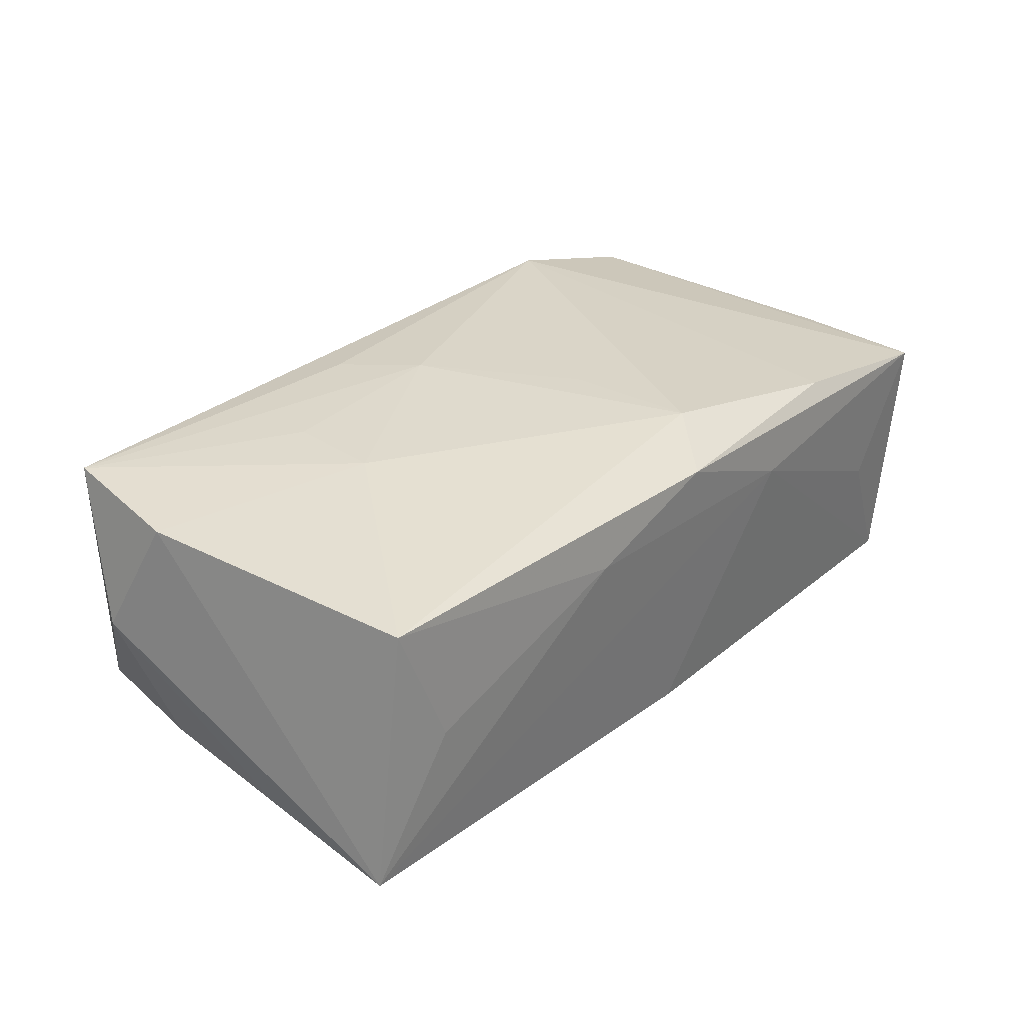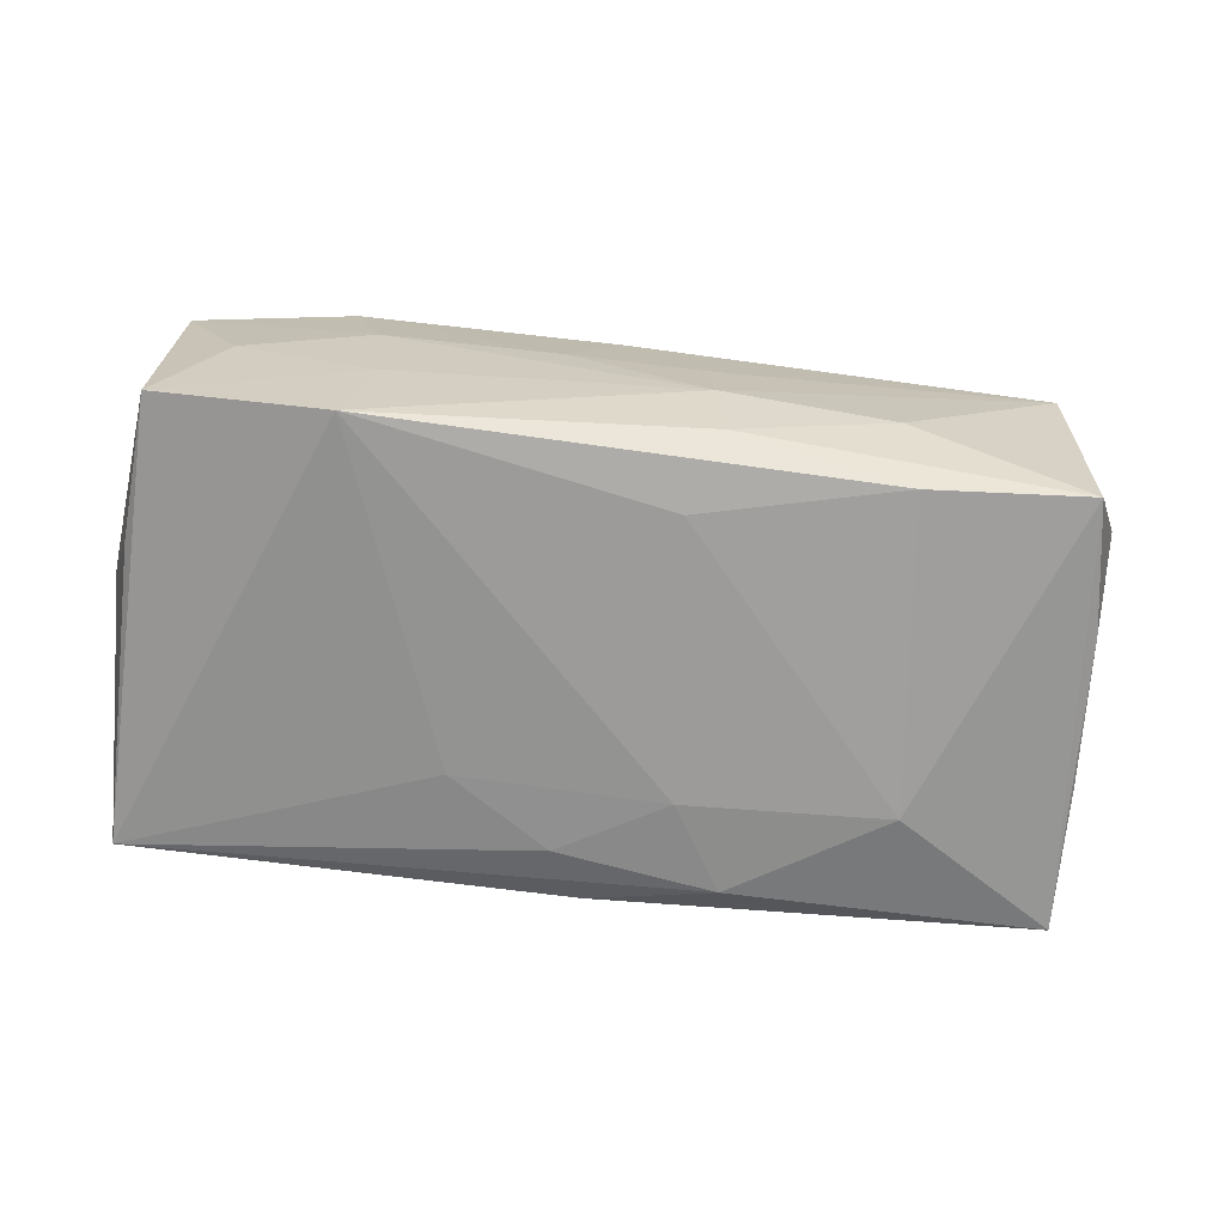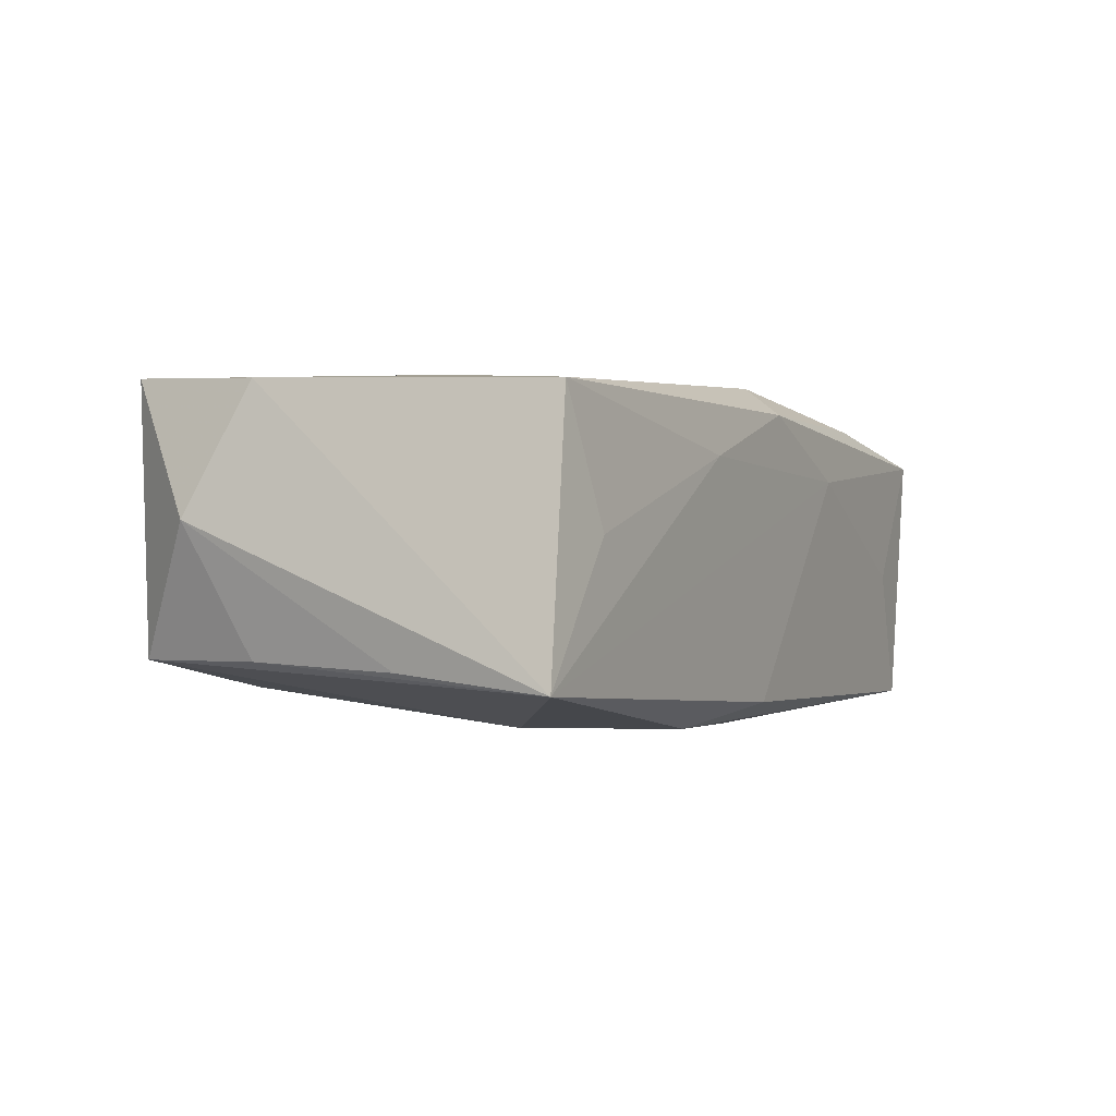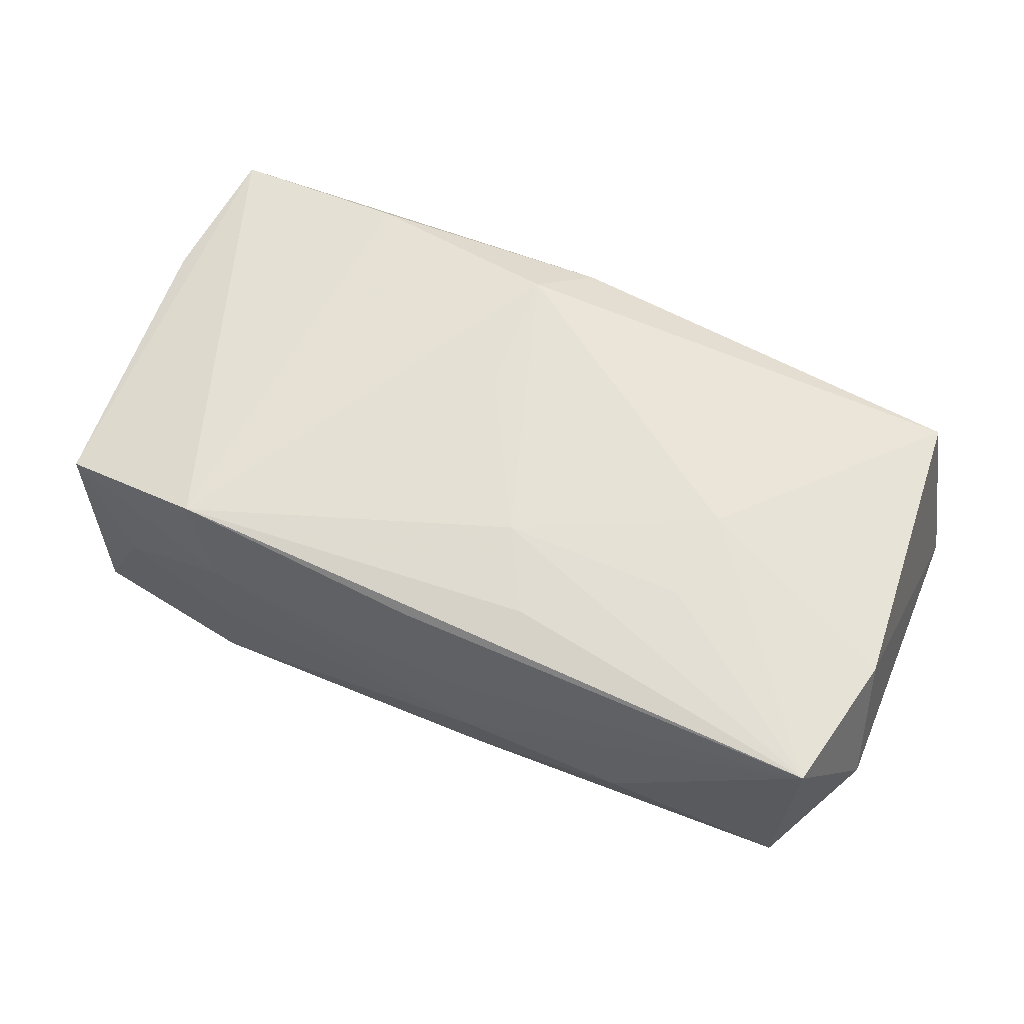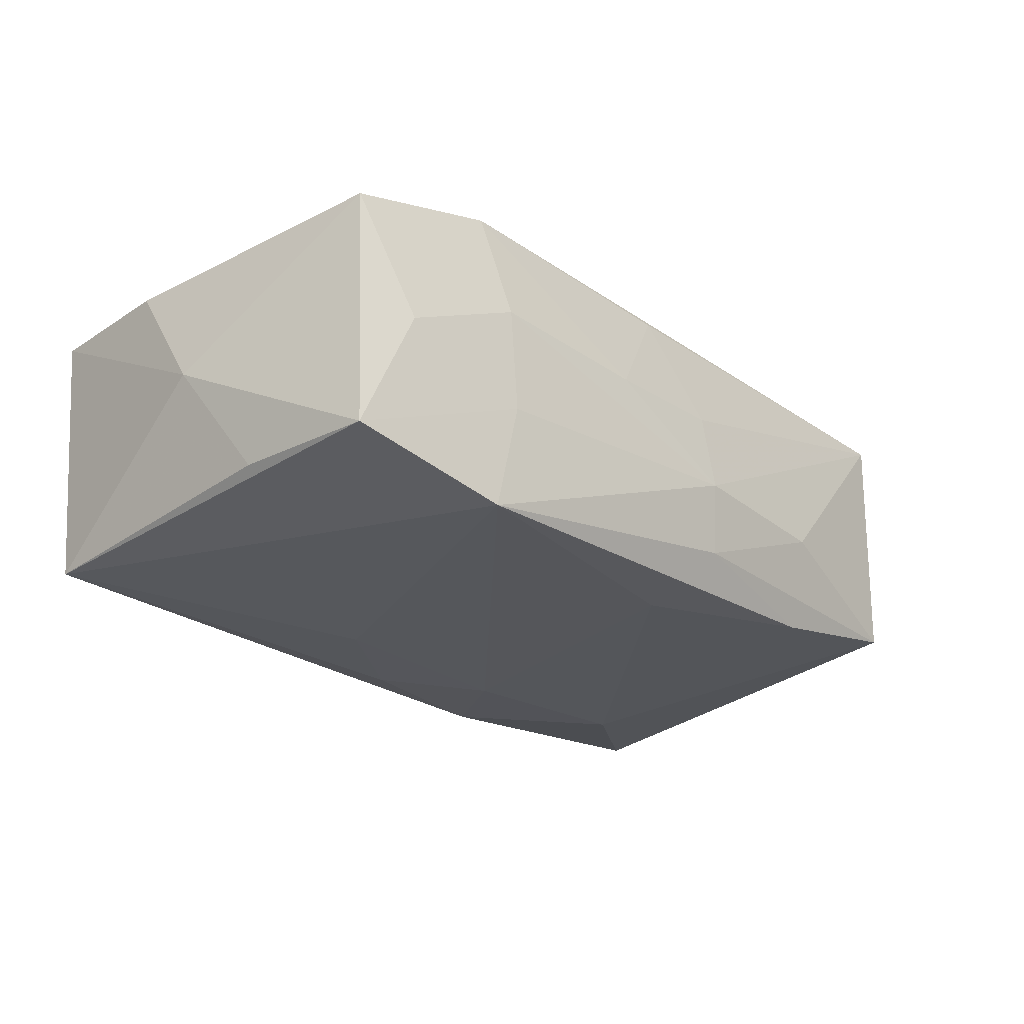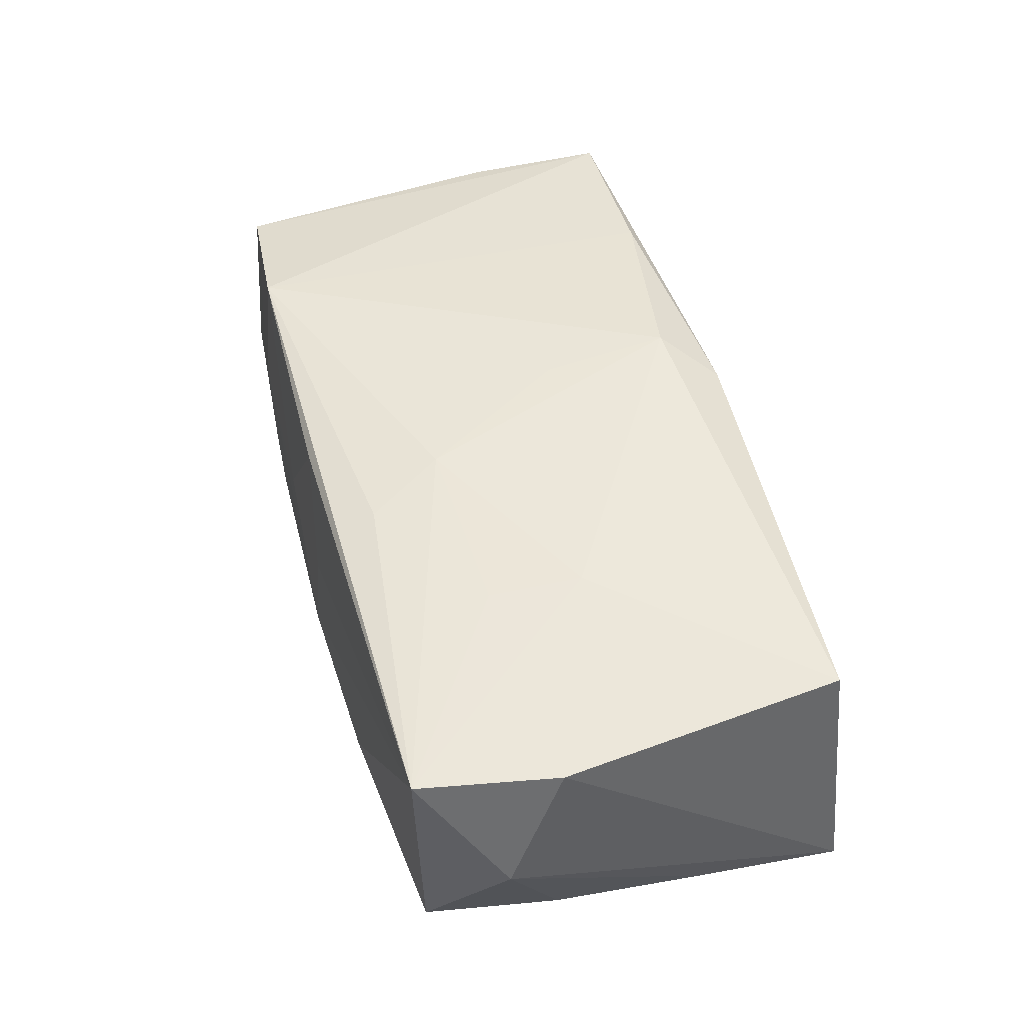
<metadata>
{"format":"obj","ext":"obj","renderer":"f3d","projection":"perspective","resolution":1024,"background":"white","views":[{"elev":32.7,"azim":-48.2,"up":"+Z"},{"elev":-66.7,"azim":173.1,"up":"+Z"},{"elev":0.4,"azim":-61.9,"up":"+Z"},{"elev":63.4,"azim":-153.5,"up":"+Z"},{"elev":-27.6,"azim":133.5,"up":"+Z"},{"elev":51.3,"azim":-104.9,"up":"+Z"}]}
</metadata>
<code>
v -0.01996 0.0193 -0.00274
v -0.03492 0.01739 0.01344
v -0.03665 0.00586 0.01297
v -0.03873 0.01065 0.002813
v 0.03773 0.0004265 -0.002258
v 0.000661 0.01843 0.01195
v -0.01965 -0.0003996 0.01417
v -0.006179 -0.008606 -0.01393
v 0.03763 -0.00606 0.007857
v -0.003995 0.01385 -0.01284
v 0.002522 -0.01358 -0.014
v 0.03016 -0.01816 -0.002095
v -0.0004703 -0.01862 -0.01182
v 0.01267 -0.01929 0.006402
v -0.006412 0.01917 -0.008704
v -0.01937 0.007338 0.01405
v 0.03521 -0.01736 -0.01319
v -0.03649 0.005976 -0.007375
v -0.004284 0.008132 0.01417
v -0.0372 -0.006454 -0.00777
v -0.005252 0.01943 0.004164
v 0.005546 0.01966 0.003496
v -0.02332 -0.00861 -0.01254
v 0.022 0.0182 0.01224
v 0.003444 -0.004087 0.01401
v 0.02092 0.01921 -0.01443
v 0.03694 -0.01791 0.00836
v 0.03464 0.01737 0.008534
v -0.02966 -0.01881 0.001722
v -0.03338 -0.01778 0.01236
v 0.03539 0.00674 -0.01199
v -0.03739 -0.01878 -0.008963
v 0.01969 0.01945 0.003703
v -0.00584 0.0201 -0.002563
v 0.0298 0.01884 -0.001431
v -0.02064 0.01698 -0.01052
v -0.01062 -0.01601 -0.0133
v -0.03461 0.01694 -0.007597
v -0.01106 -0.01934 0.007846
v 0.001034 -0.01934 0.01163
v 0.004521 -0.01488 0.01417
v 0.03456 0.01838 -0.01243
v 0.01084 -0.007971 -0.01424
v 0.01903 0.01951 -0.005185
v 0.02154 -0.01749 0.01117
v -0.008346 0.0145 0.01358
f 42 28 5
f 45 24 41
f 27 17 5
f 24 45 27
f 27 28 24
f 2 4 3
f 38 4 2
f 41 24 25
f 25 19 41
f 24 19 25
f 5 17 31
f 31 42 5
f 17 42 31
f 26 42 17
f 24 28 33
f 9 27 5
f 5 28 9
f 28 27 9
f 40 27 45
f 41 30 40
f 40 45 41
f 11 37 8
f 17 37 11
f 32 30 3
f 3 4 32
f 1 2 34
f 38 2 1
f 46 19 24
f 24 2 46
f 46 2 19
f 41 19 7
f 7 30 41
f 3 30 7
f 7 2 3
f 42 26 44
f 44 26 34
f 34 33 44
f 22 33 34
f 24 33 22
f 27 40 14
f 43 26 17
f 17 11 43
f 8 26 43
f 43 11 8
f 18 4 38
f 38 32 18
f 39 40 30
f 39 14 40
f 32 14 39
f 13 37 17
f 13 32 37
f 17 14 13
f 13 14 32
f 38 1 15
f 15 36 38
f 26 36 15
f 34 26 15
f 15 1 34
f 19 2 16
f 16 7 19
f 2 7 16
f 10 26 8
f 10 36 26
f 23 32 38
f 38 36 23
f 8 37 23
f 37 32 23
f 23 10 8
f 36 10 23
f 42 44 35
f 35 44 33
f 28 42 35
f 35 33 28
f 6 2 24
f 24 22 6
f 17 27 12
f 12 14 17
f 27 14 12
f 20 32 4
f 4 18 20
f 20 18 32
f 30 32 29
f 29 39 30
f 32 39 29
f 2 6 21
f 21 6 22
f 34 2 21
f 21 22 34

</code>
